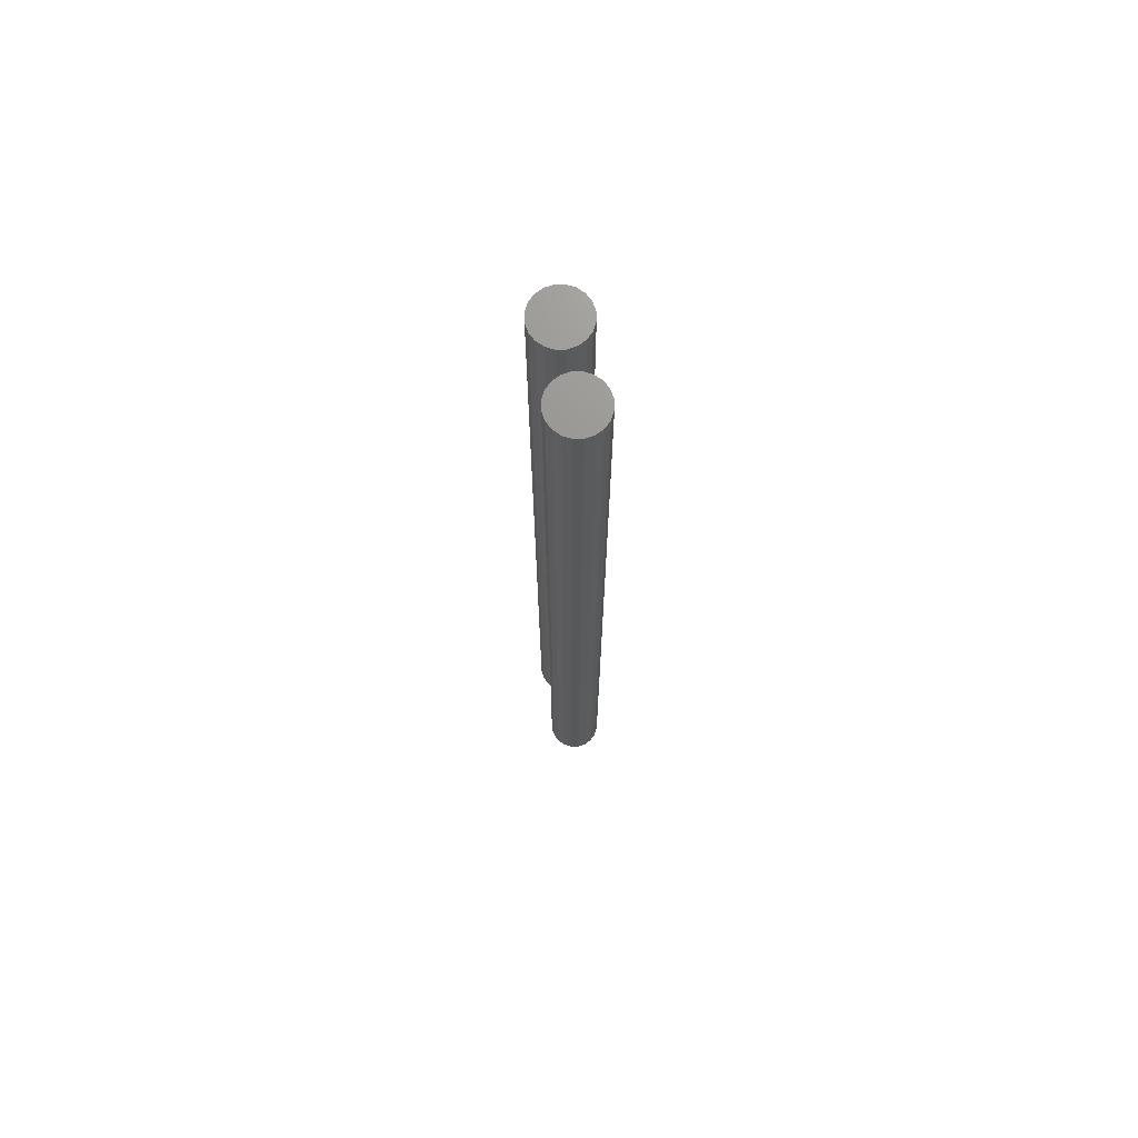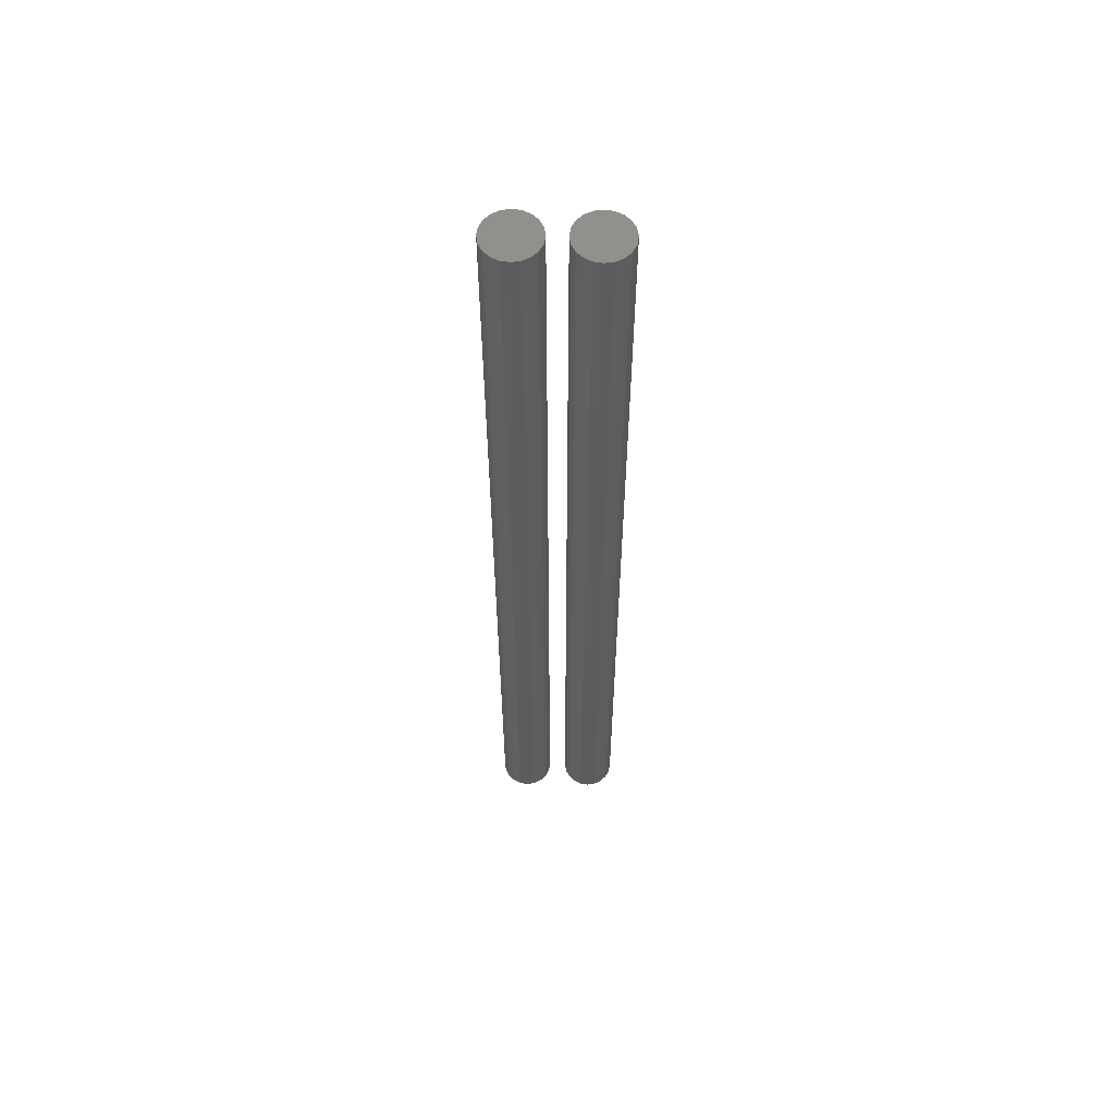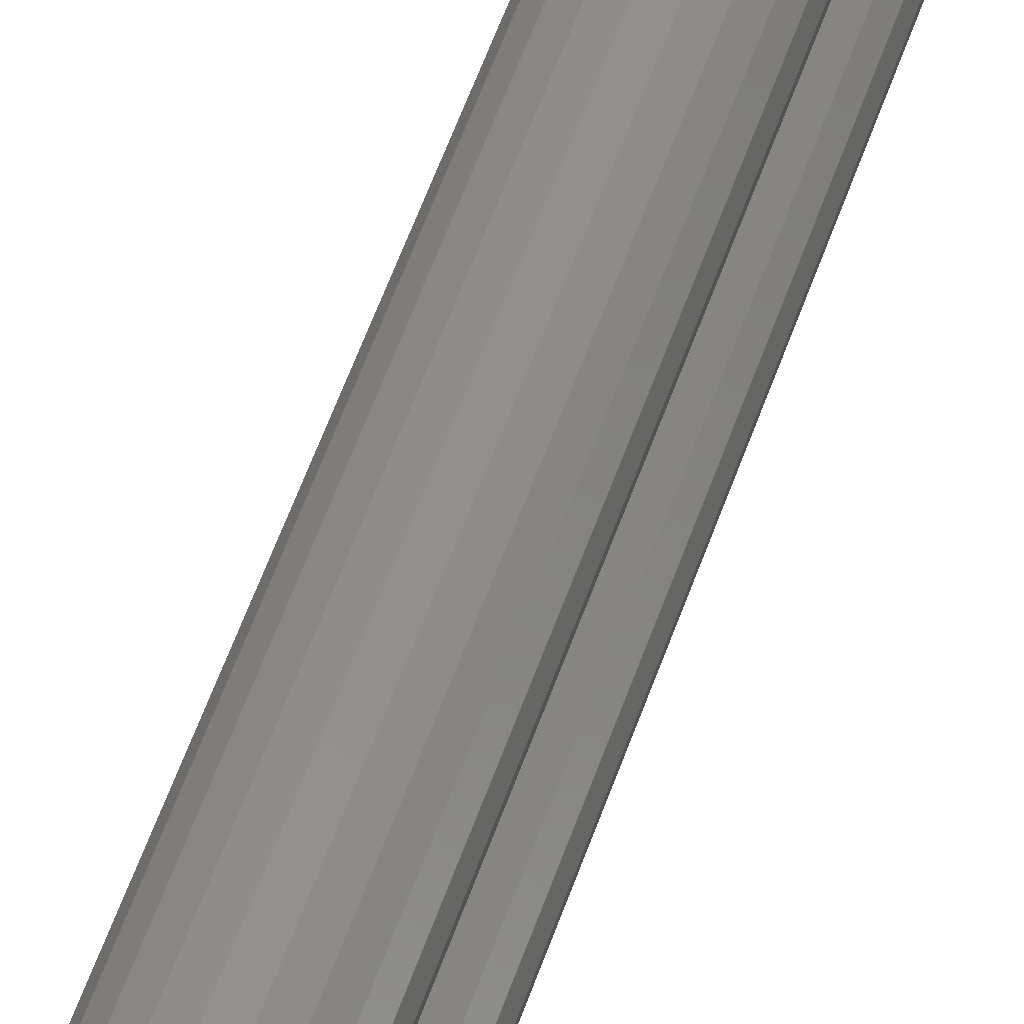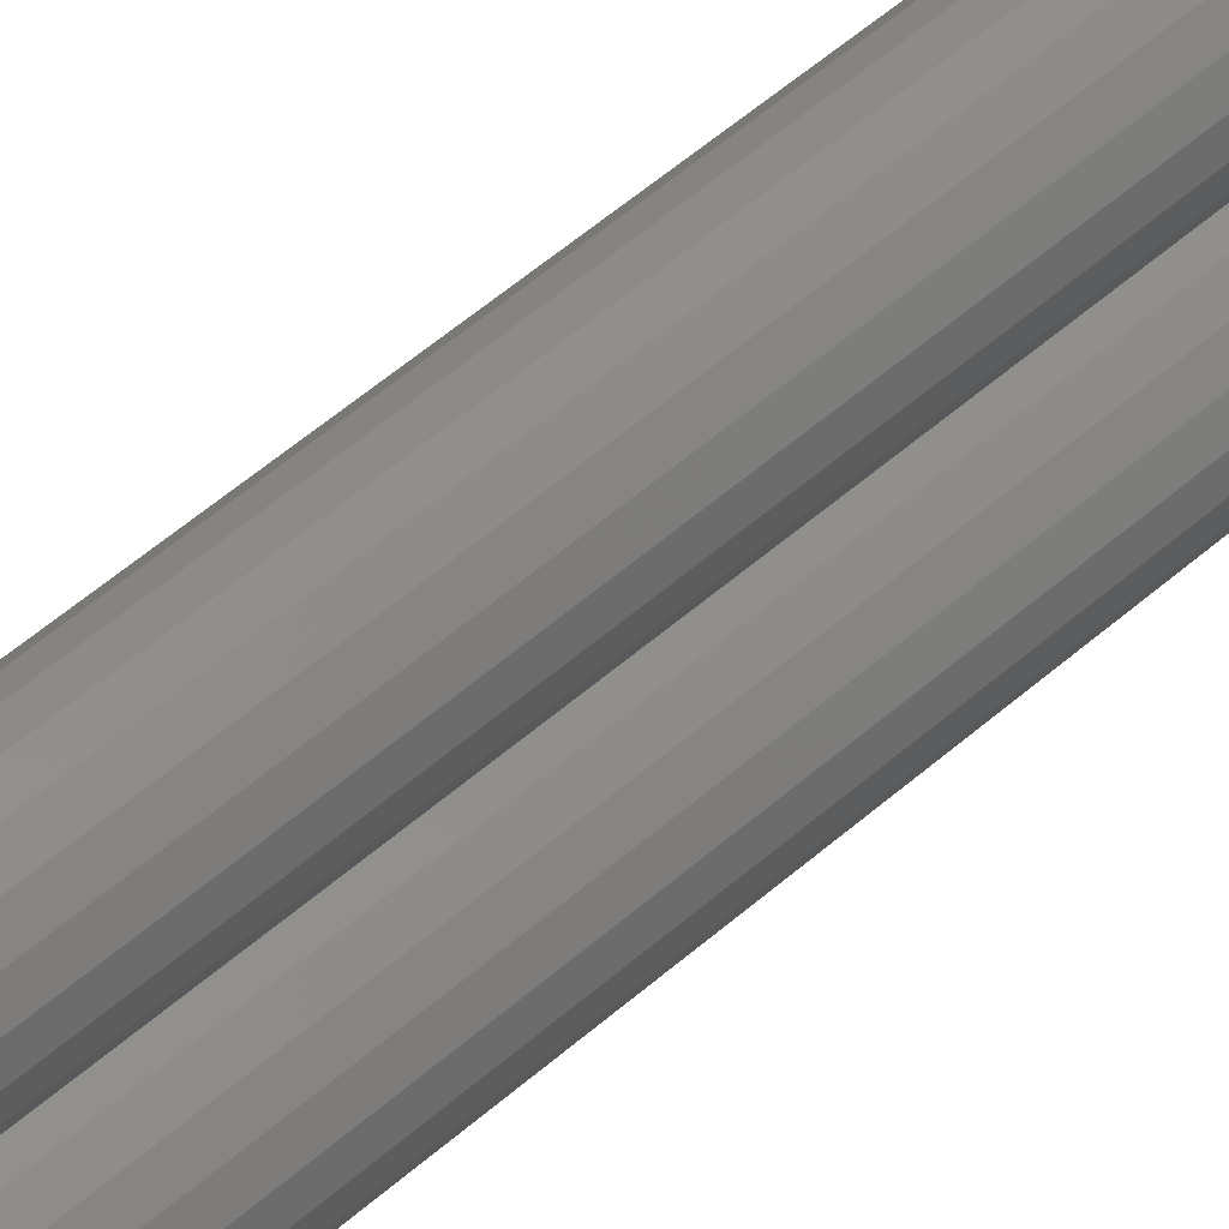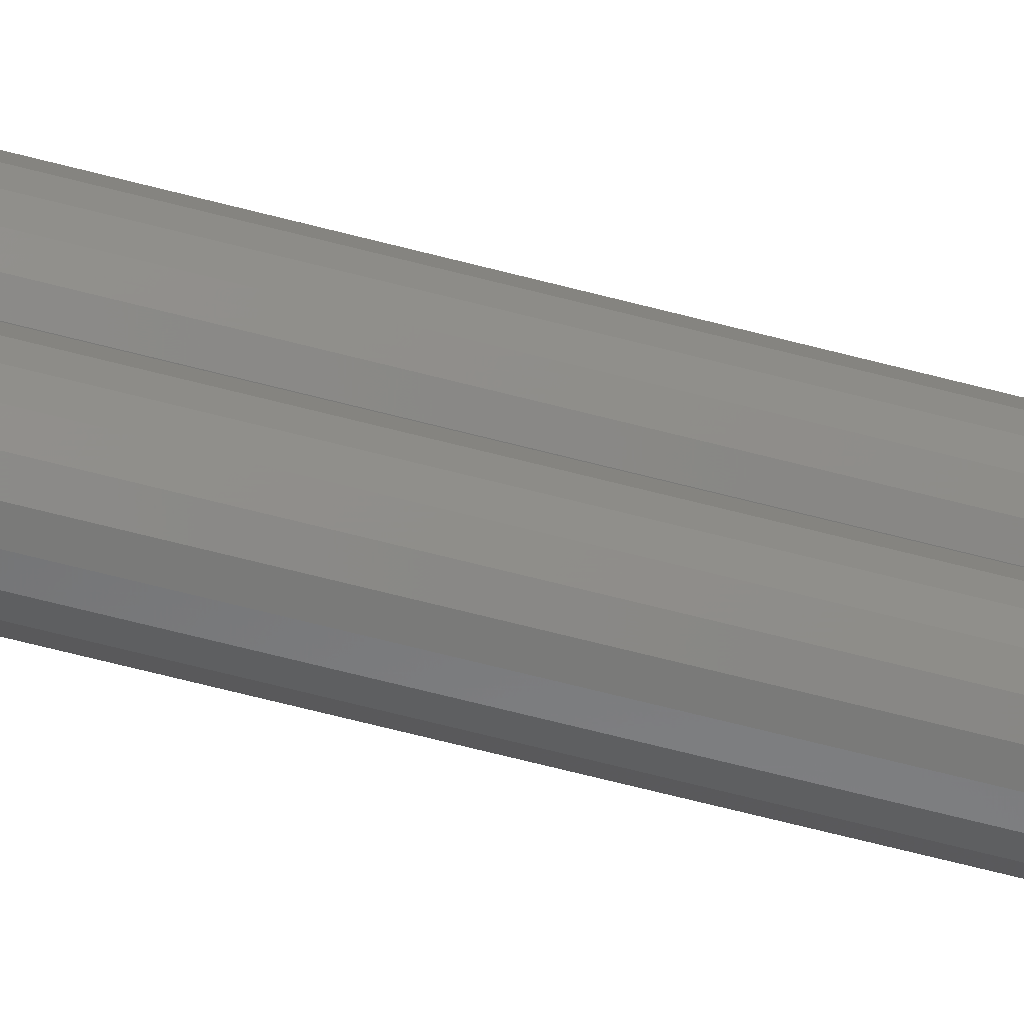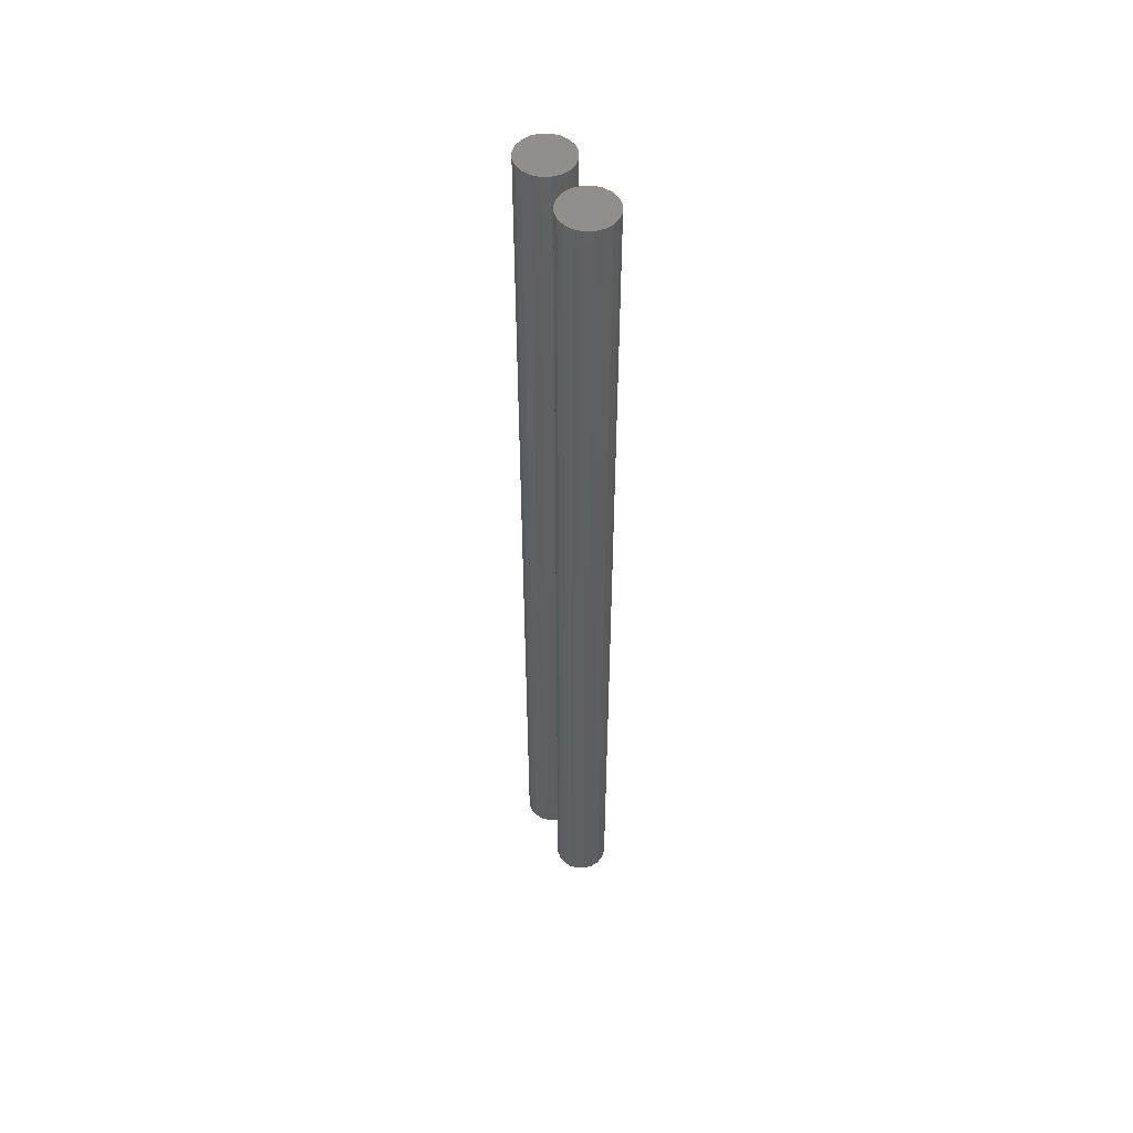
<metadata>
{"format":"stl","ext":"stl","renderer":"f3d","projection":"perspective","resolution":1024,"background":"white","views":[{"elev":71.3,"azim":-10.2,"up":"+Z"},{"elev":58.6,"azim":90.7,"up":"+Z"},{"elev":50.6,"azim":17.7,"up":"+Y"},{"elev":44.0,"azim":42.6,"up":"+Y"},{"elev":-64.1,"azim":-104.9,"up":"+Y"},{"elev":51.0,"azim":-27.6,"up":"+Z"}]}
</metadata>
<code>
# stl→obj: 80 verts, 152 faces
v 6.045 -1.536 53
v 5.832 -1.118 0
v 5.832 -1.118 53
v 6.045 -1.536 0
v 6.119 -2 53
v 6.119 -2 0
v 5.5 -0.7865 0
v 5.5 -0.7865 53
v 5.5 -3.214 53
v 5.832 -2.882 0
v 5.832 -2.882 53
v 5.5 -3.214 0
v 5.082 -3.427 0
v 5.082 -3.427 53
v 5.082 -0.5734 53
v 5.082 -0.5734 0
v 3.405 -1.118 0
v 3.737 -0.7865 53
v 3.737 -0.7865 0
v 3.405 -1.118 53
v 6.045 -2.464 53
v 4.619 -0.5 53
v 4.619 -3.5 53
v 4.155 -0.5734 53
v 4.155 -3.427 53
v 3.737 -3.214 53
v 3.405 -2.882 53
v 3.192 -1.536 53
v 3.192 -2.464 53
v 3.119 -2 53
v 4.155 -3.427 0
v 4.619 -3.5 0
v 3.192 -1.536 0
v 3.119 -2 0
v 4.619 -0.5 0
v 6.045 -2.464 0
v 3.737 -3.214 0
v 3.405 -2.882 0
v 4.155 -0.5734 0
v 3.192 -2.464 0
v 6.045 2.464 53
v 5.832 2.882 0
v 5.832 2.882 53
v 6.045 2.464 0
v 6.119 2 53
v 6.119 2 0
v 5.5 3.214 0
v 5.5 3.214 53
v 4.619 3.5 0
v 4.155 3.427 53
v 4.619 3.5 53
v 4.155 3.427 0
v 3.405 2.882 0
v 3.737 3.214 53
v 3.737 3.214 0
v 3.405 2.882 53
v 5.082 3.427 53
v 5.082 3.427 0
v 5.832 1.118 53
v 6.045 1.536 0
v 6.045 1.536 53
v 5.832 1.118 0
v 5.5 0.7865 53
v 5.082 0.5734 53
v 4.619 0.5 53
v 4.155 0.5734 53
v 3.737 0.7865 53
v 3.405 1.118 53
v 3.192 2.464 53
v 3.192 1.536 53
v 3.119 2 53
v 3.737 0.7865 0
v 4.155 0.5734 0
v 5.082 0.5734 0
v 5.5 0.7865 0
v 3.405 1.118 0
v 3.192 1.536 0
v 3.192 2.464 0
v 4.619 0.5 0
v 3.119 2 0
f 1 2 3
f 2 1 4
f 5 4 1
f 4 5 6
f 3 7 8
f 7 3 2
f 9 10 11
f 10 9 12
f 13 9 14
f 9 13 12
f 7 15 8
f 15 7 16
f 17 18 19
f 18 17 20
f 1 21 5
f 3 21 1
f 3 11 21
f 8 11 3
f 8 9 11
f 15 9 8
f 15 14 9
f 22 14 15
f 22 23 14
f 24 23 22
f 24 25 23
f 18 25 24
f 18 26 25
f 20 26 18
f 20 27 26
f 28 27 20
f 28 29 27
f 29 28 30
f 31 23 25
f 23 31 32
f 33 20 17
f 20 33 28
f 34 28 33
f 28 34 30
f 16 22 15
f 22 16 35
f 21 6 5
f 6 21 36
f 11 36 21
f 36 11 10
f 37 27 38
f 27 37 26
f 39 18 24
f 18 39 19
f 40 30 34
f 30 40 29
f 35 24 22
f 24 35 39
f 32 14 23
f 14 32 13
f 38 29 40
f 29 38 27
f 36 4 6
f 10 4 36
f 10 2 4
f 12 2 10
f 12 7 2
f 13 7 12
f 13 16 7
f 32 16 13
f 32 35 16
f 31 35 32
f 31 39 35
f 37 39 31
f 37 19 39
f 38 19 37
f 38 17 19
f 40 17 38
f 40 33 17
f 33 40 34
f 37 25 26
f 25 37 31
f 41 42 43
f 42 41 44
f 45 44 41
f 44 45 46
f 43 47 48
f 47 43 42
f 49 50 51
f 50 49 52
f 53 54 55
f 54 53 56
f 47 57 48
f 57 47 58
f 59 60 61
f 60 59 62
f 58 51 57
f 51 58 49
f 41 61 45
f 43 61 41
f 43 59 61
f 48 59 43
f 48 63 59
f 57 63 48
f 57 64 63
f 51 64 57
f 51 65 64
f 50 65 51
f 50 66 65
f 54 66 50
f 54 67 66
f 56 67 54
f 56 68 67
f 69 68 56
f 69 70 68
f 70 69 71
f 72 66 67
f 66 72 73
f 74 63 64
f 63 74 75
f 61 46 45
f 46 61 60
f 63 62 59
f 62 63 75
f 76 70 77
f 70 76 68
f 52 54 50
f 54 52 55
f 78 56 53
f 56 78 69
f 73 65 66
f 65 73 79
f 77 71 80
f 71 77 70
f 80 69 78
f 69 80 71
f 72 68 76
f 68 72 67
f 79 64 65
f 64 79 74
f 60 44 46
f 62 44 60
f 62 42 44
f 75 42 62
f 75 47 42
f 74 47 75
f 74 58 47
f 79 58 74
f 79 49 58
f 73 49 79
f 73 52 49
f 72 52 73
f 72 55 52
f 76 55 72
f 76 53 55
f 77 53 76
f 77 78 53
f 78 77 80

</code>
